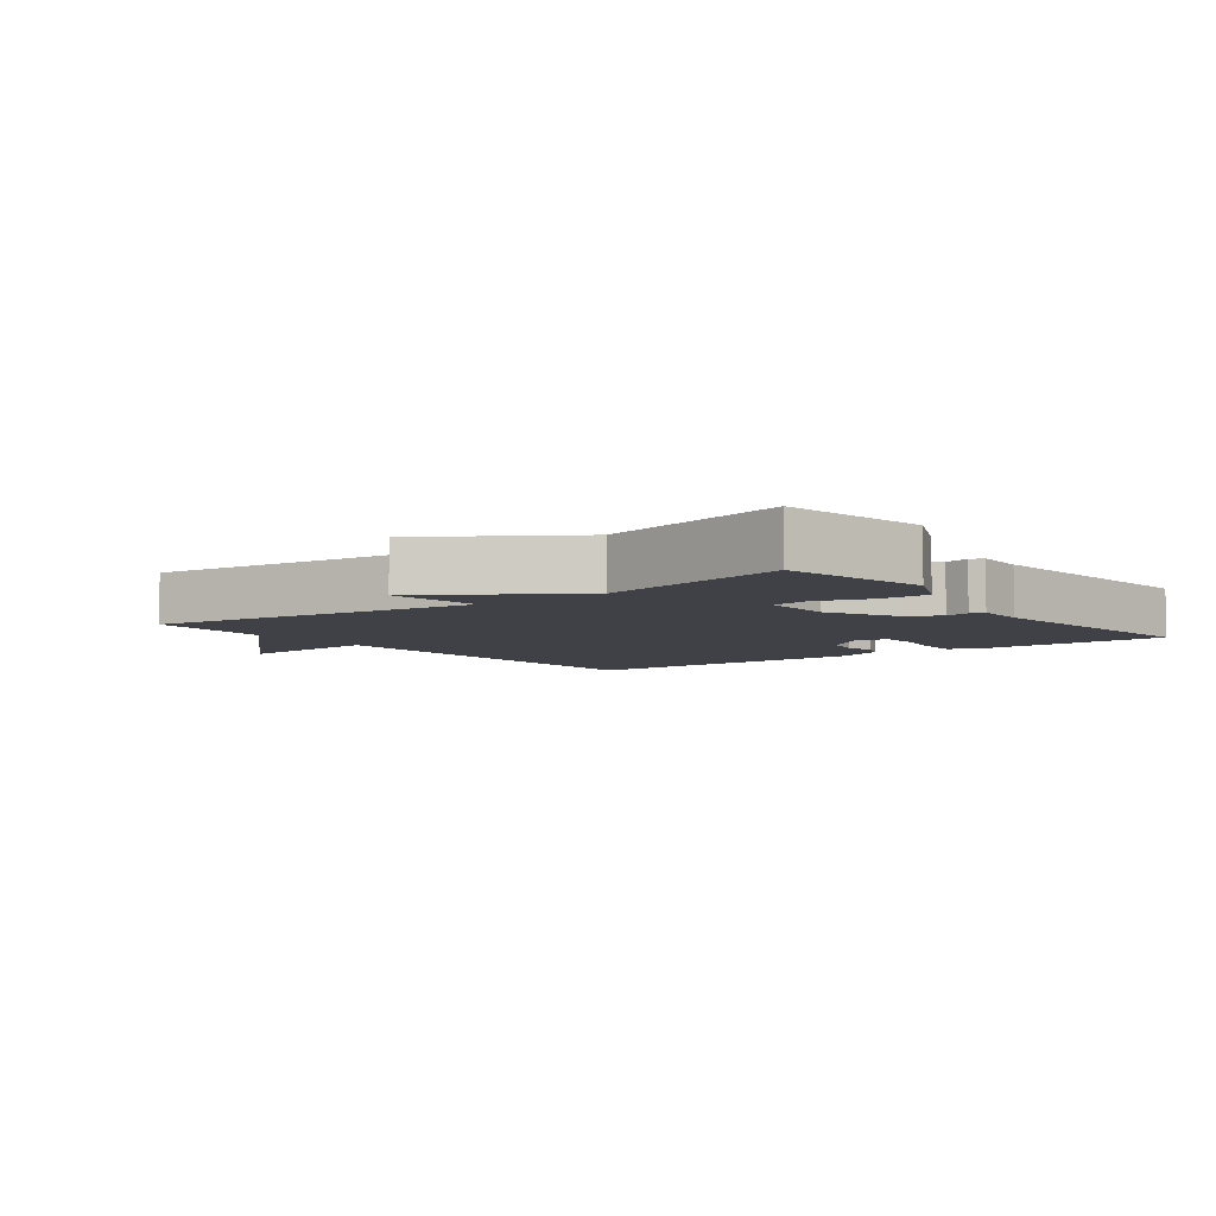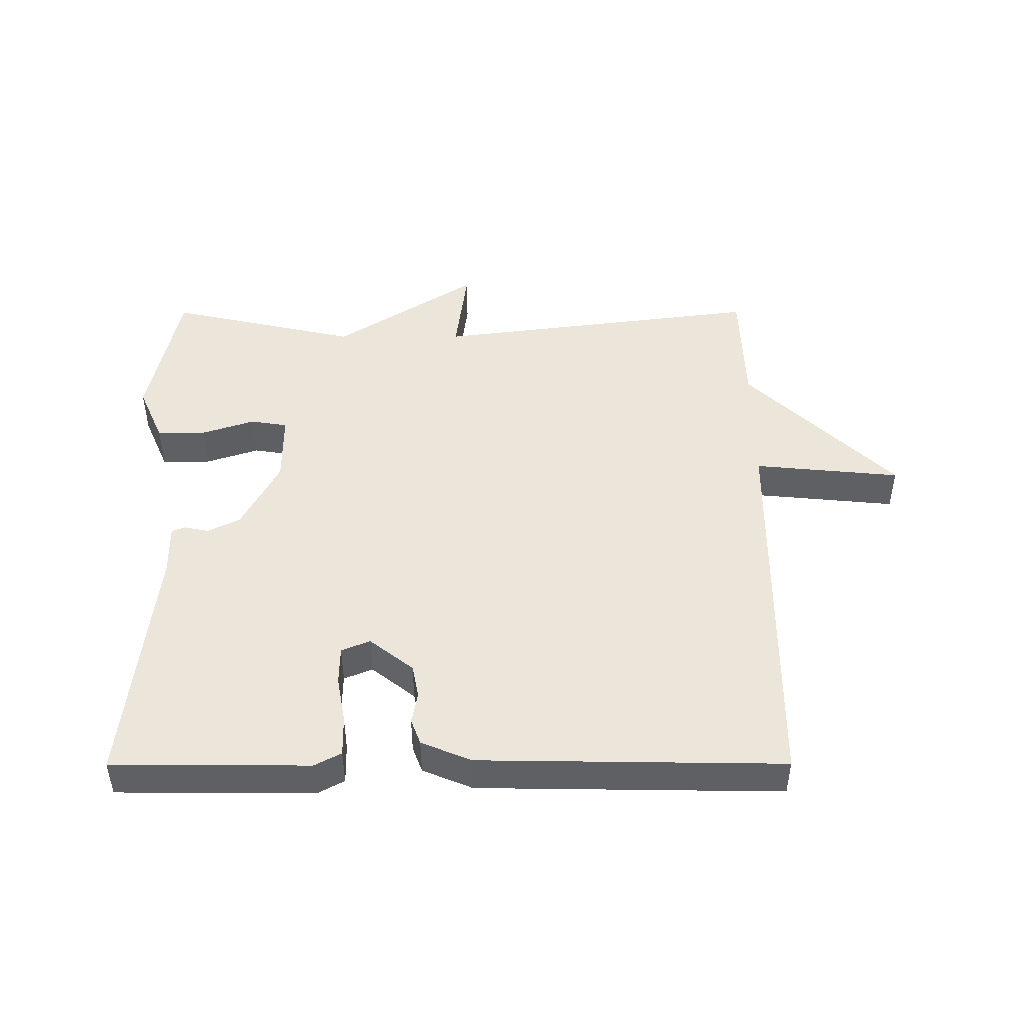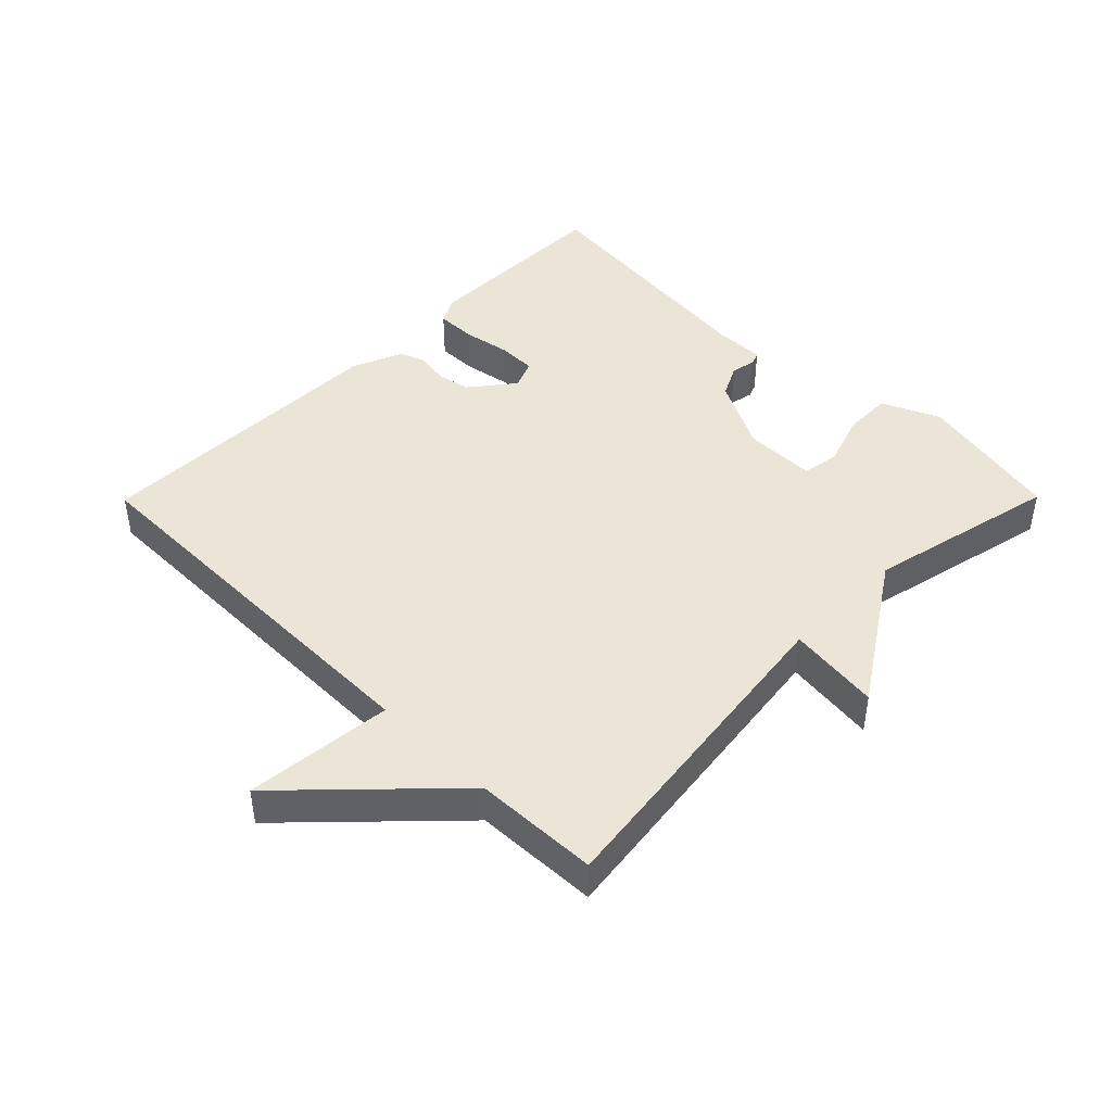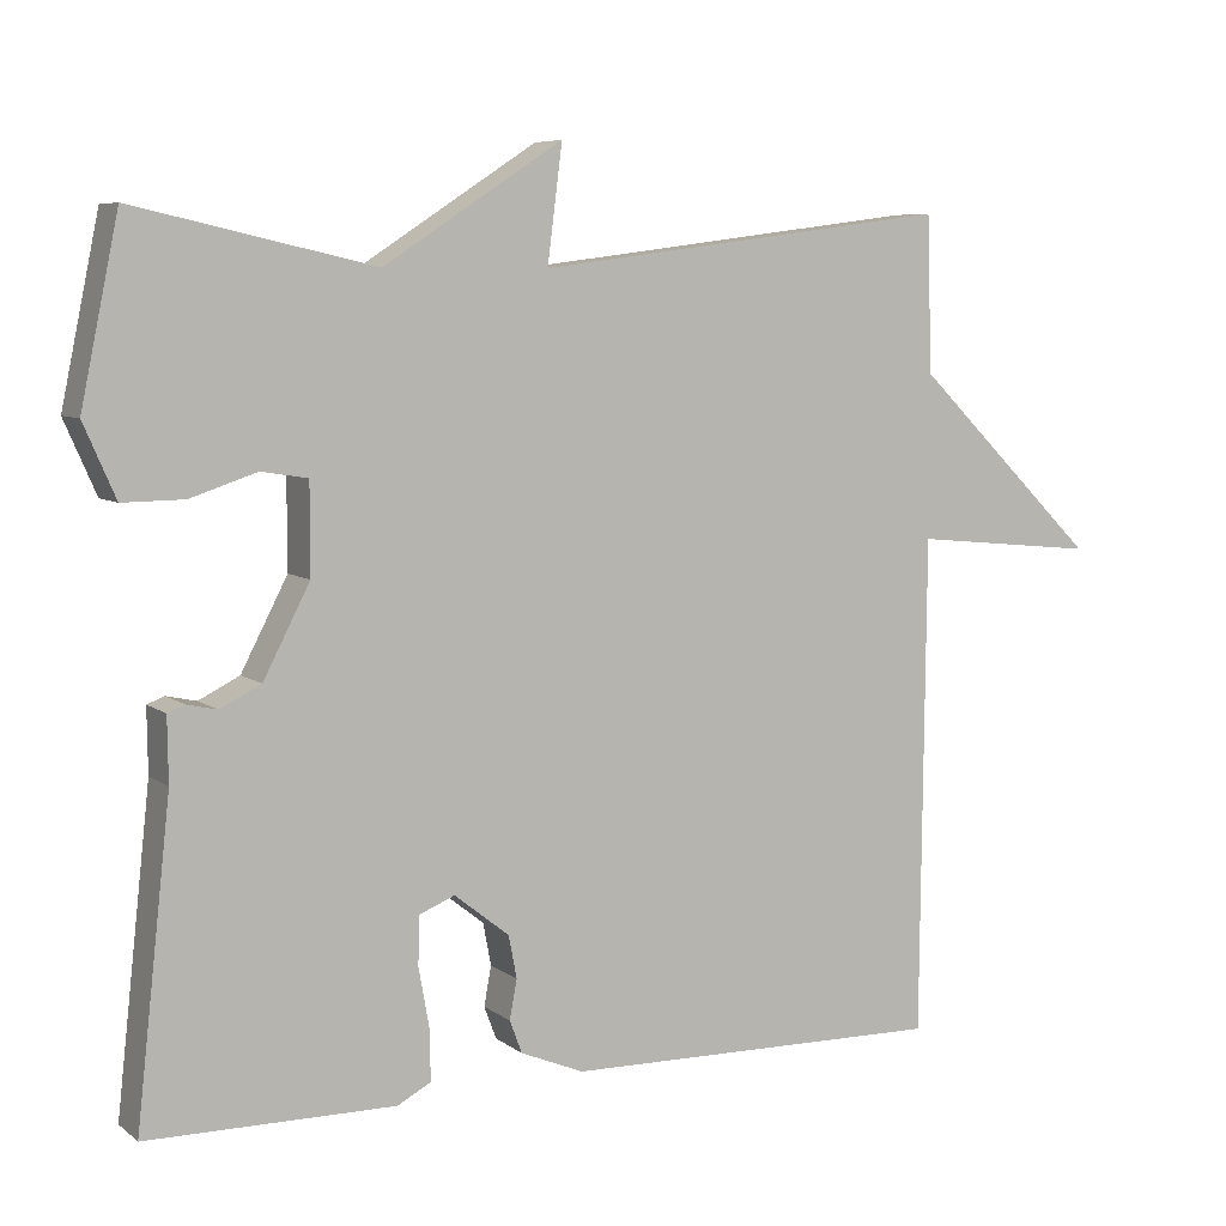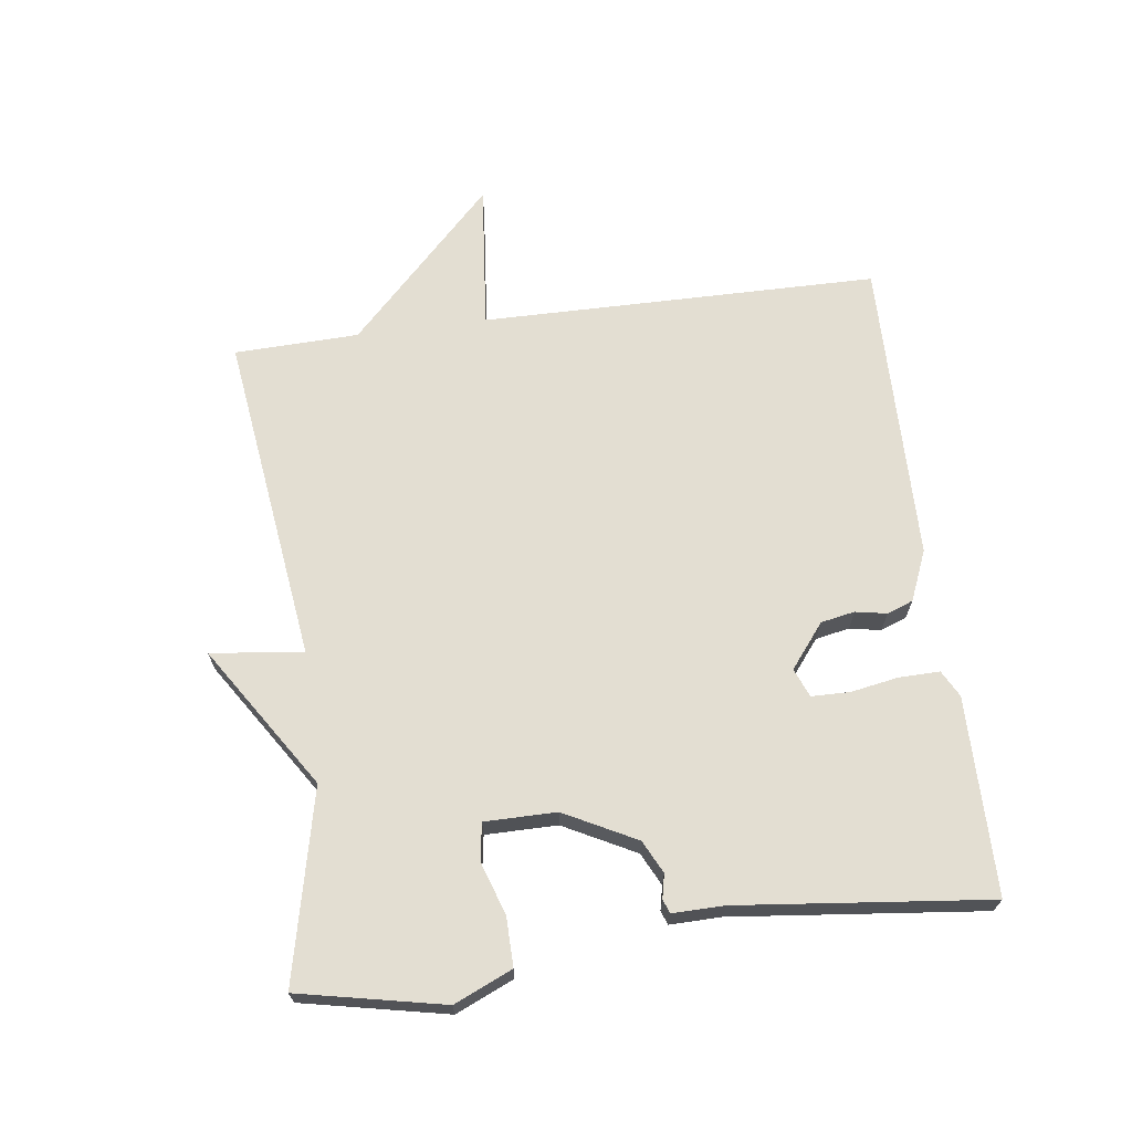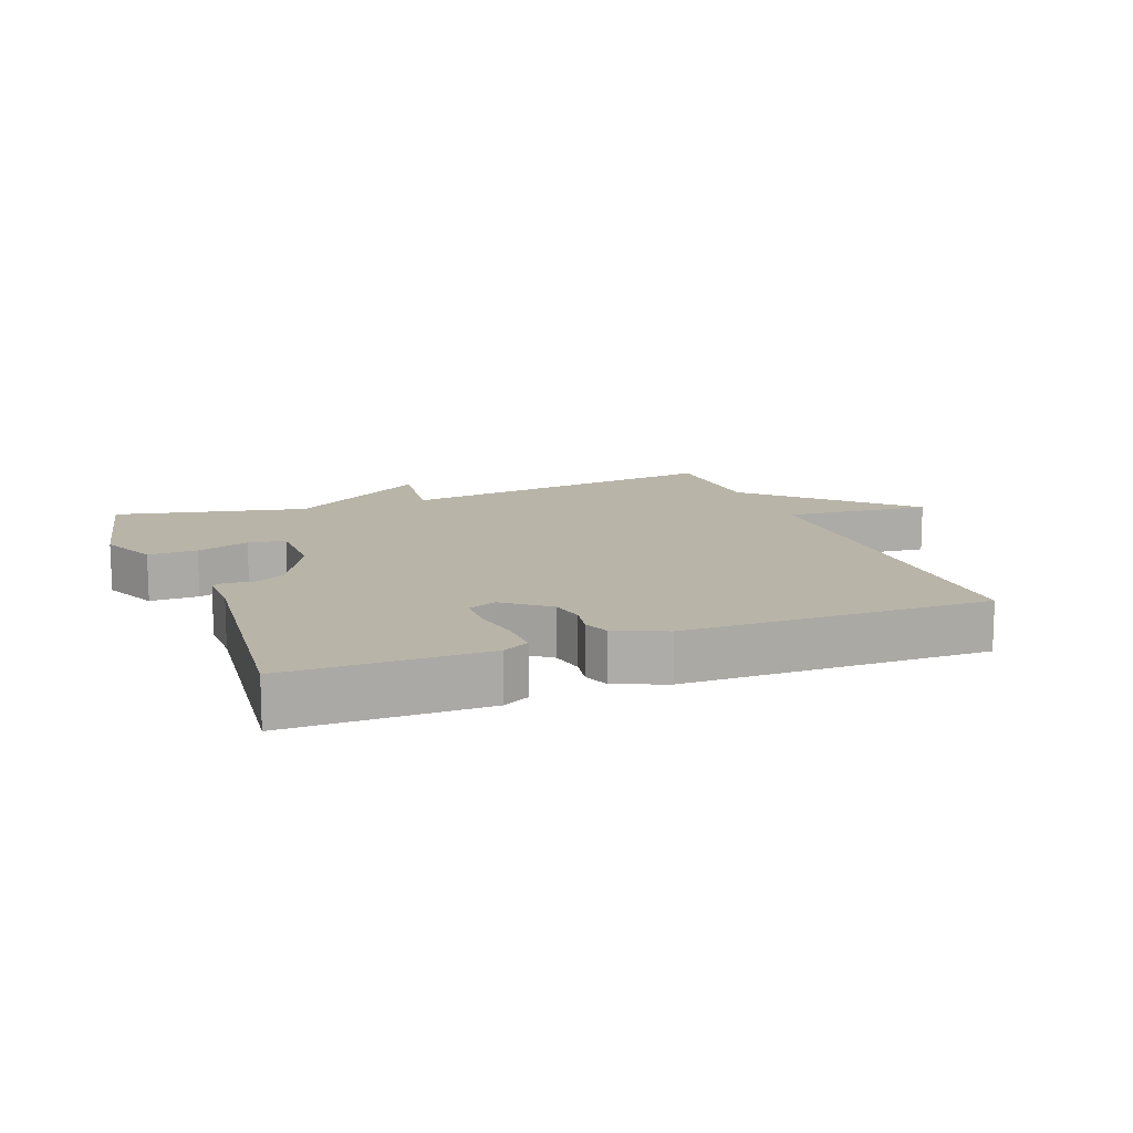
<metadata>
{"format":"obj","ext":"obj","renderer":"f3d","projection":"perspective","resolution":1024,"background":"white","views":[{"elev":-6.0,"azim":37.3,"up":"+Y"},{"elev":46.9,"azim":179.9,"up":"+Y"},{"elev":44.4,"azim":-45.3,"up":"+Y"},{"elev":6.7,"azim":152.7,"up":"+Z"},{"elev":67.7,"azim":82.5,"up":"+Y"},{"elev":13.0,"azim":158.9,"up":"+Y"}]}
</metadata>
<code>
v 0.5 0.07 0.5
v 0.546 0.07 0.278
v 0.507 0.07 0.189
v 0.432 0.07 0.19
v 0.351 0.07 0.217
v 0.294 0.07 0.208
v 0.294 0.07 0.098
v 0.351 0.07 -0.012
v 0.401 0.07 -0.037
v 0.438 0.07 -0.029
v 0.459 0.07 -0.037
v 0.458 0.07 -0.116
v 0.5 0.07 -0.5
v 0.198 0.07 -0.502
v 0.157 0.07 -0.48
v 0.158 0.07 -0.418
v 0.171 0.07 -0.345
v 0.17 0.07 -0.286
v 0.126 0.07 -0.268
v 0.059 0.07 -0.321
v 0.049 0.07 -0.373
v 0.058 0.07 -0.421
v 0.043 0.07 -0.461
v -0.034 0.07 -0.493
v -0.5 0.07 -0.5
v -0.506 0.07 0.109
v -0.732 0.07 0.087
v -0.506 0.07 0.309
v -0.5 0.07 0.5
v 0.007 0.07 0.434
v -0.011 0.07 0.576
v 0.207 0.07 0.434
v 0.5 0 0.5
v 0.546 0 0.278
v 0.507 0 0.189
v 0.432 0 0.19
v 0.351 0 0.217
v 0.294 0 0.208
v 0.294 0 0.098
v 0.351 0 -0.012
v 0.401 0 -0.037
v 0.438 0 -0.029
v 0.459 0 -0.037
v 0.458 0 -0.116
v 0.5 0 -0.5
v 0.198 0 -0.502
v 0.157 0 -0.48
v 0.158 0 -0.418
v 0.171 0 -0.345
v 0.17 0 -0.286
v 0.126 0 -0.268
v 0.059 0 -0.321
v 0.049 0 -0.373
v 0.058 0 -0.421
v 0.043 0 -0.461
v -0.034 0 -0.493
v -0.5 0 -0.5
v -0.506 0 0.109
v -0.732 0 0.087
v -0.506 0 0.309
v -0.5 0 0.5
v 0.007 0 0.434
v -0.011 0 0.576
v 0.207 0 0.434
f 30 31 32
f 28 29 30
f 28 30 32
f 27 28 32
f 26 27 32
f 24 25 26
f 23 24 26
f 22 23 26
f 21 22 26
f 20 21 26
f 19 20 26 32
f 18 19 32
f 17 18 32
f 15 16 17
f 14 15 17
f 13 14 17
f 12 13 17
f 11 12 17
f 10 11 17
f 9 10 17
f 8 9 17
f 7 8 17
f 6 7 17 32
f 32 1 2
f 6 32 2
f 5 6 2
f 2 3 4 5
f 64 63 62
f 62 61 60
f 64 62 60
f 64 60 59
f 64 59 58
f 58 57 56
f 58 56 55
f 58 55 54
f 58 54 53
f 58 53 52
f 64 58 52 51
f 64 51 50
f 64 50 49
f 49 48 47
f 49 47 46
f 49 46 45
f 49 45 44
f 49 44 43
f 49 43 42
f 49 42 41
f 49 41 40
f 49 40 39
f 64 49 39 38
f 34 33 64
f 34 64 38
f 34 38 37
f 37 36 35 34
f 1 33 34 2
f 2 34 35 3
f 3 35 36 4
f 4 36 37 5
f 5 37 38 6
f 6 38 39 7
f 7 39 40 8
f 8 40 41 9
f 9 41 42 10
f 10 42 43 11
f 11 43 44 12
f 12 44 45 13
f 13 45 46 14
f 14 46 47 15
f 15 47 48 16
f 16 48 49 17
f 17 49 50 18
f 18 50 51 19
f 19 51 52 20
f 20 52 53 21
f 21 53 54 22
f 22 54 55 23
f 23 55 56 24
f 24 56 57 25
f 25 57 58 26
f 26 58 59 27
f 27 59 60 28
f 28 60 61 29
f 29 61 62 30
f 30 62 63 31
f 31 63 64 32
f 32 64 33 1

</code>
